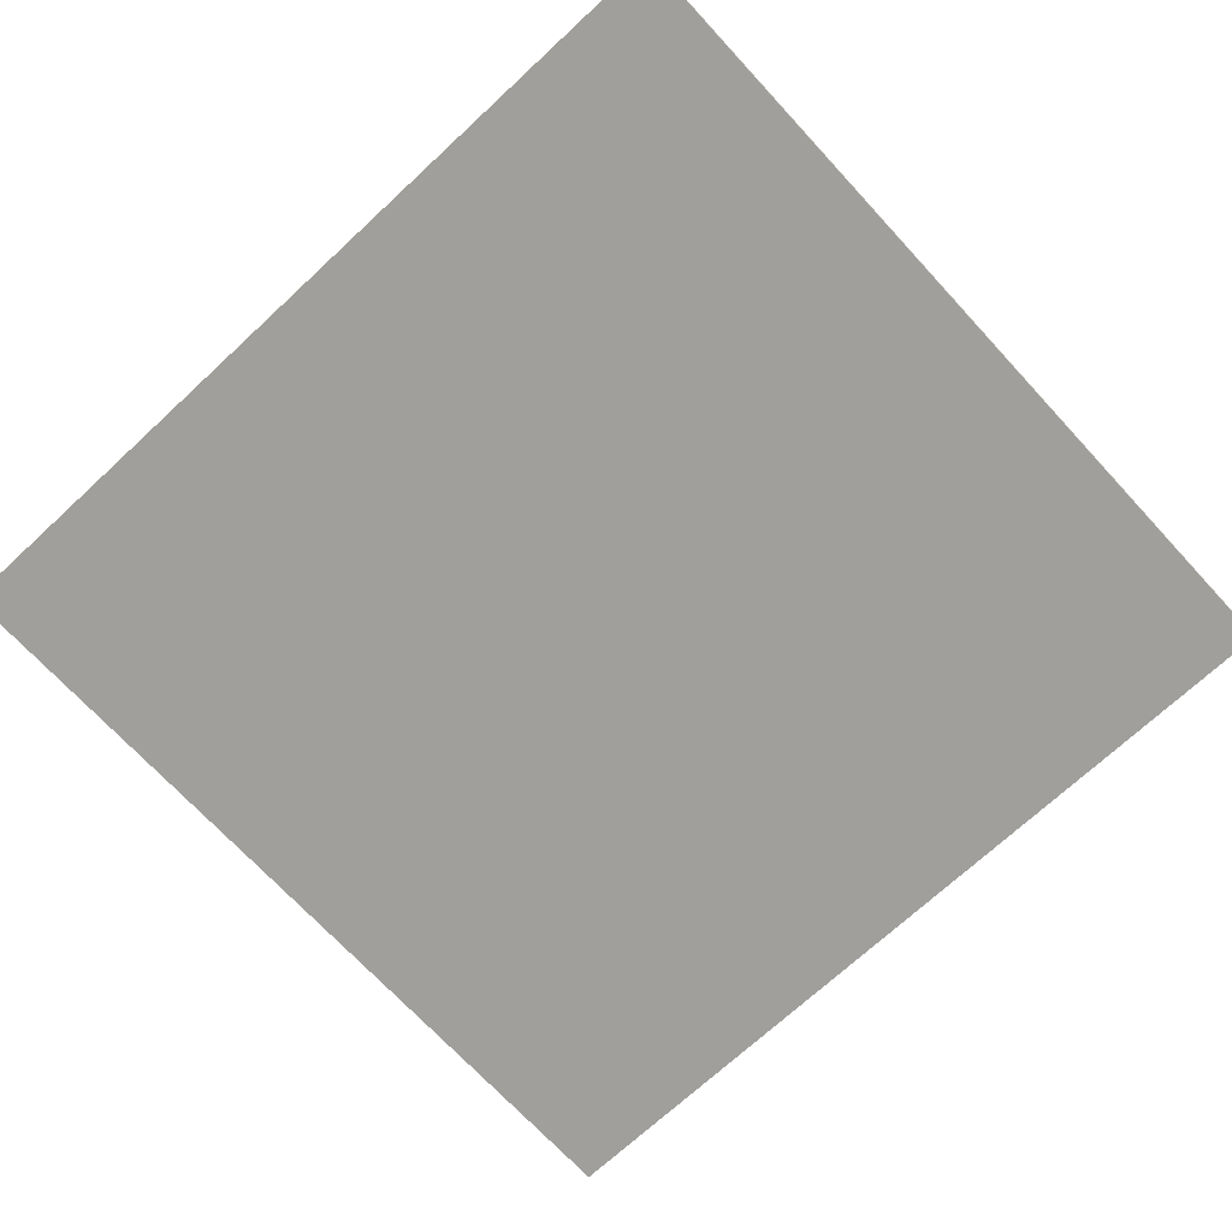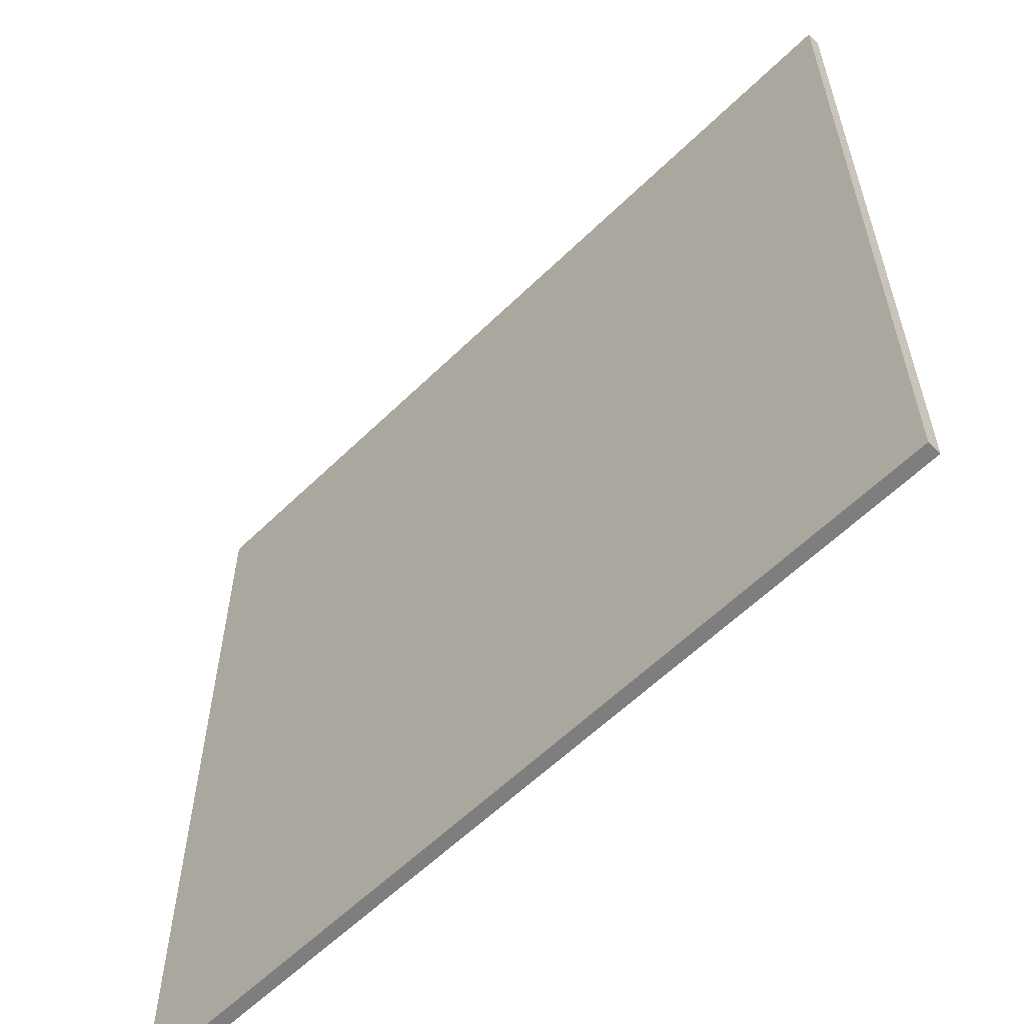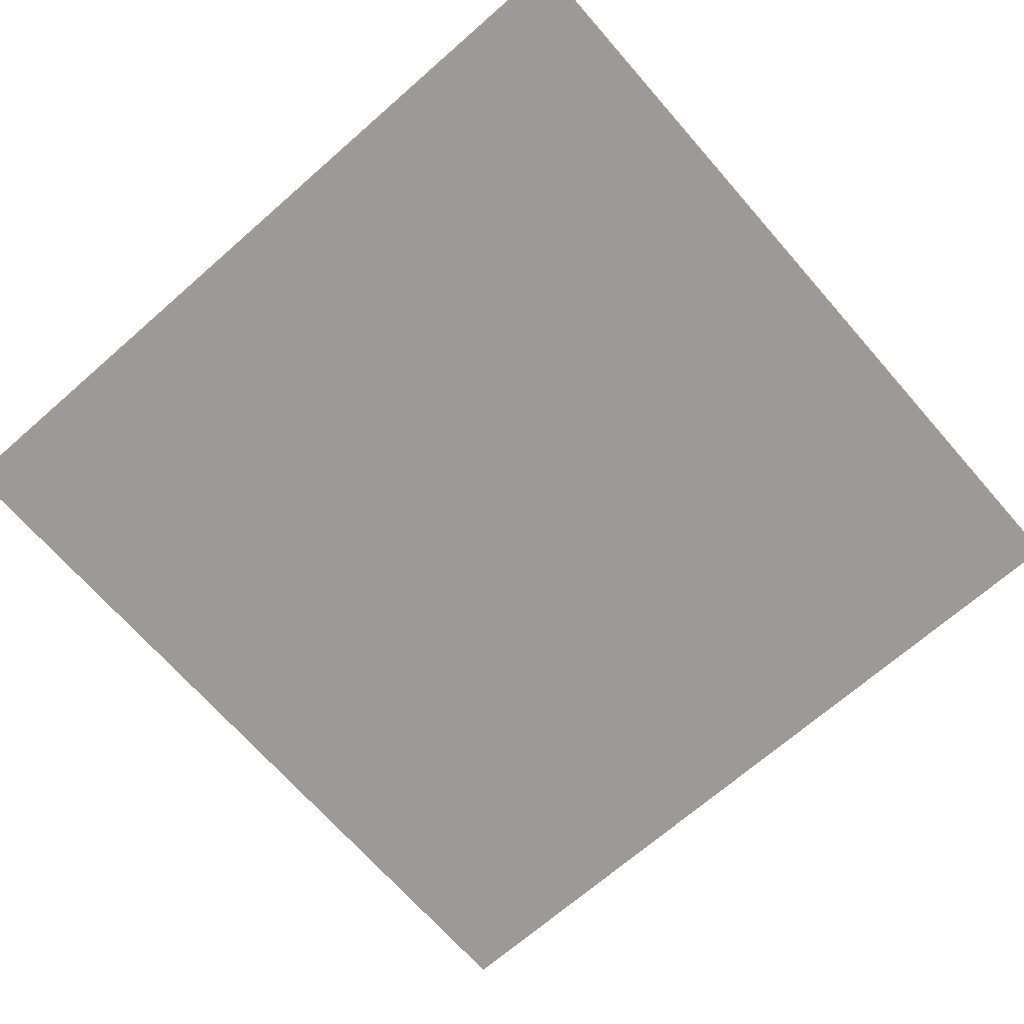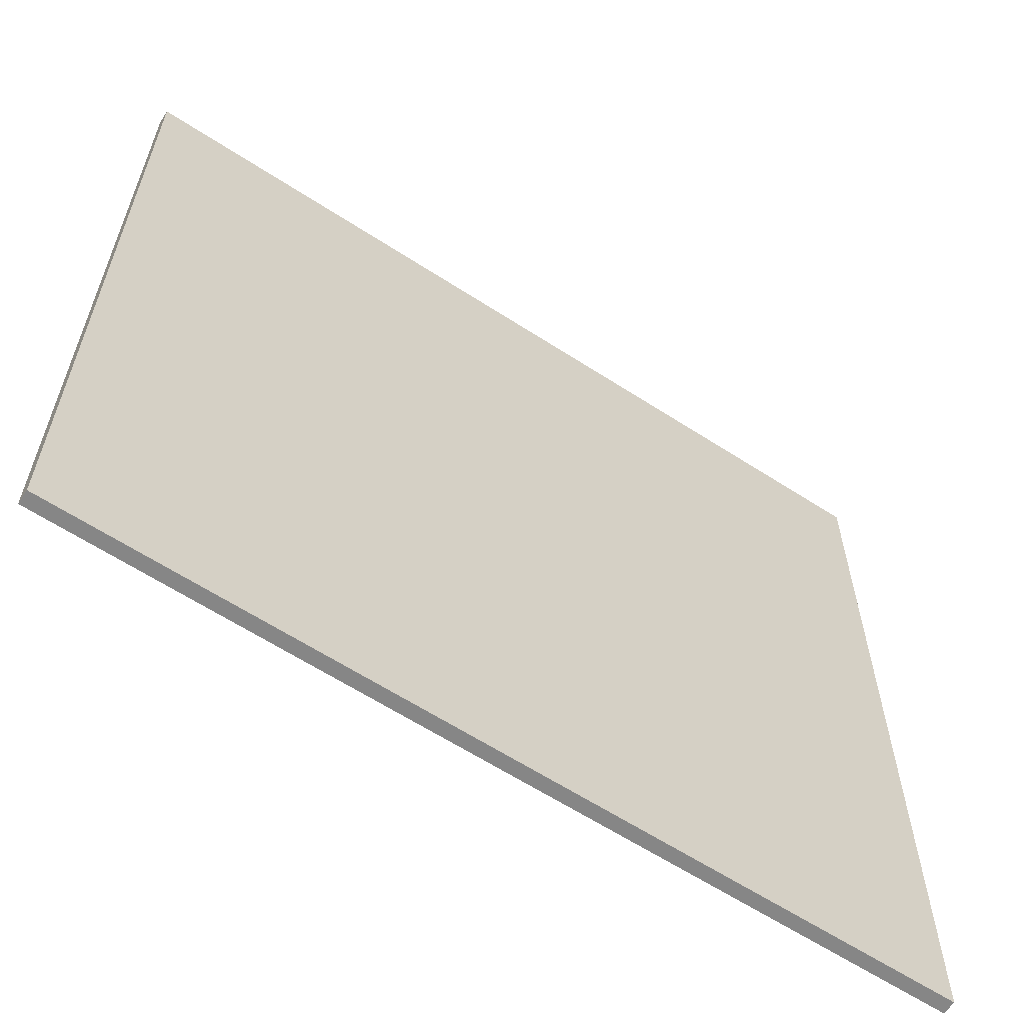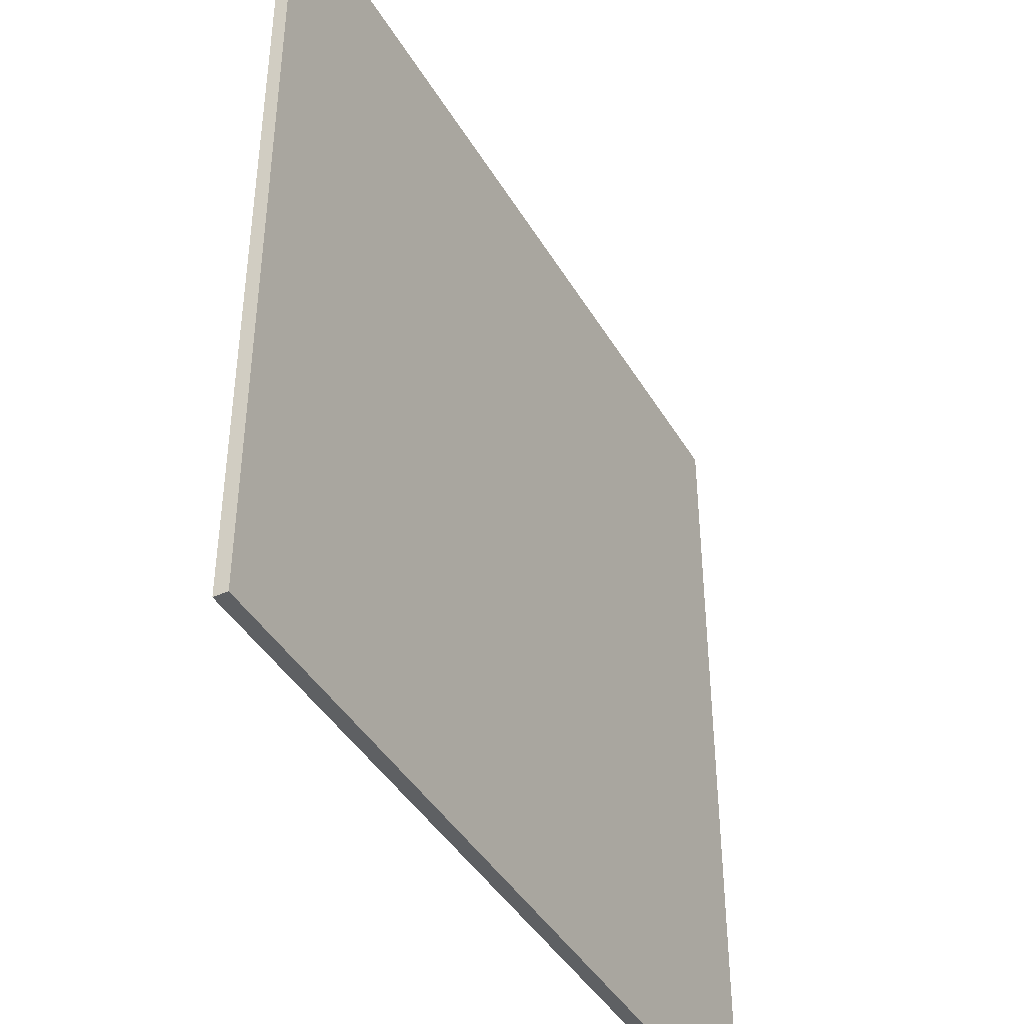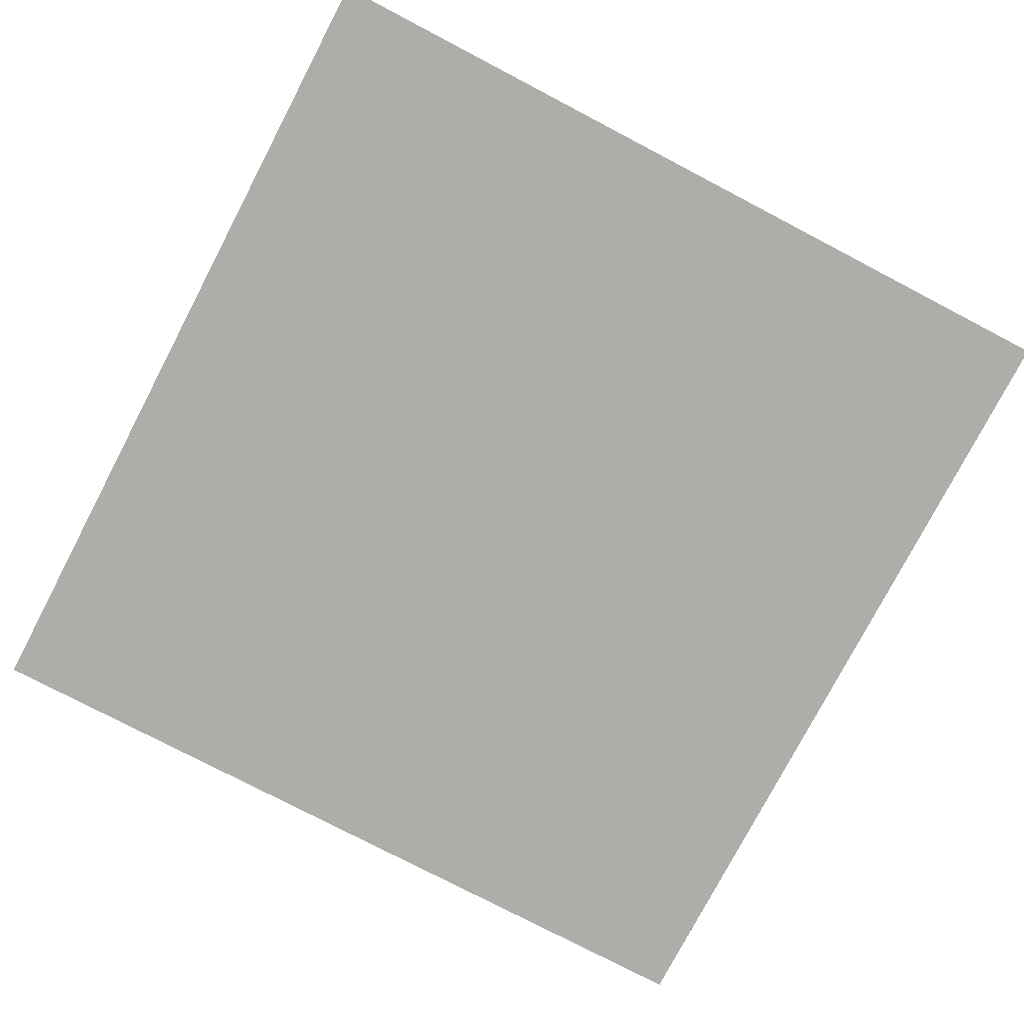
<metadata>
{"format":"obj","ext":"obj","renderer":"f3d","projection":"perspective","resolution":1024,"background":"white","views":[{"elev":-71.2,"azim":-137.2,"up":"+Y"},{"elev":-59.4,"azim":-135.0,"up":"+Z"},{"elev":-69.4,"azim":131.2,"up":"+Y"},{"elev":-62.1,"azim":146.6,"up":"+Z"},{"elev":-42.4,"azim":118.4,"up":"+Z"},{"elev":-77.4,"azim":62.4,"up":"+Y"}]}
</metadata>
<code>
o LEDGE_01_DEF.obj.003
v -0.01849 0.111 0.03992
v -0.01849 0.111 -3
v 3.068 0.111 -3
v 3.068 0.111 0.03992
v -0.01849 0.06201 0.03992
v -0.01849 0.06201 -3
v 3.068 0.06201 -3
v 3.068 0.06201 0.03992
g LEDGE_01_DEF.obj.003_None.002
f 3 2 1 4
f 7 8 5 6
f 4 8 7 3
f 2 6 5 1
f 1 5 8 4
f 3 7 6 2

</code>
